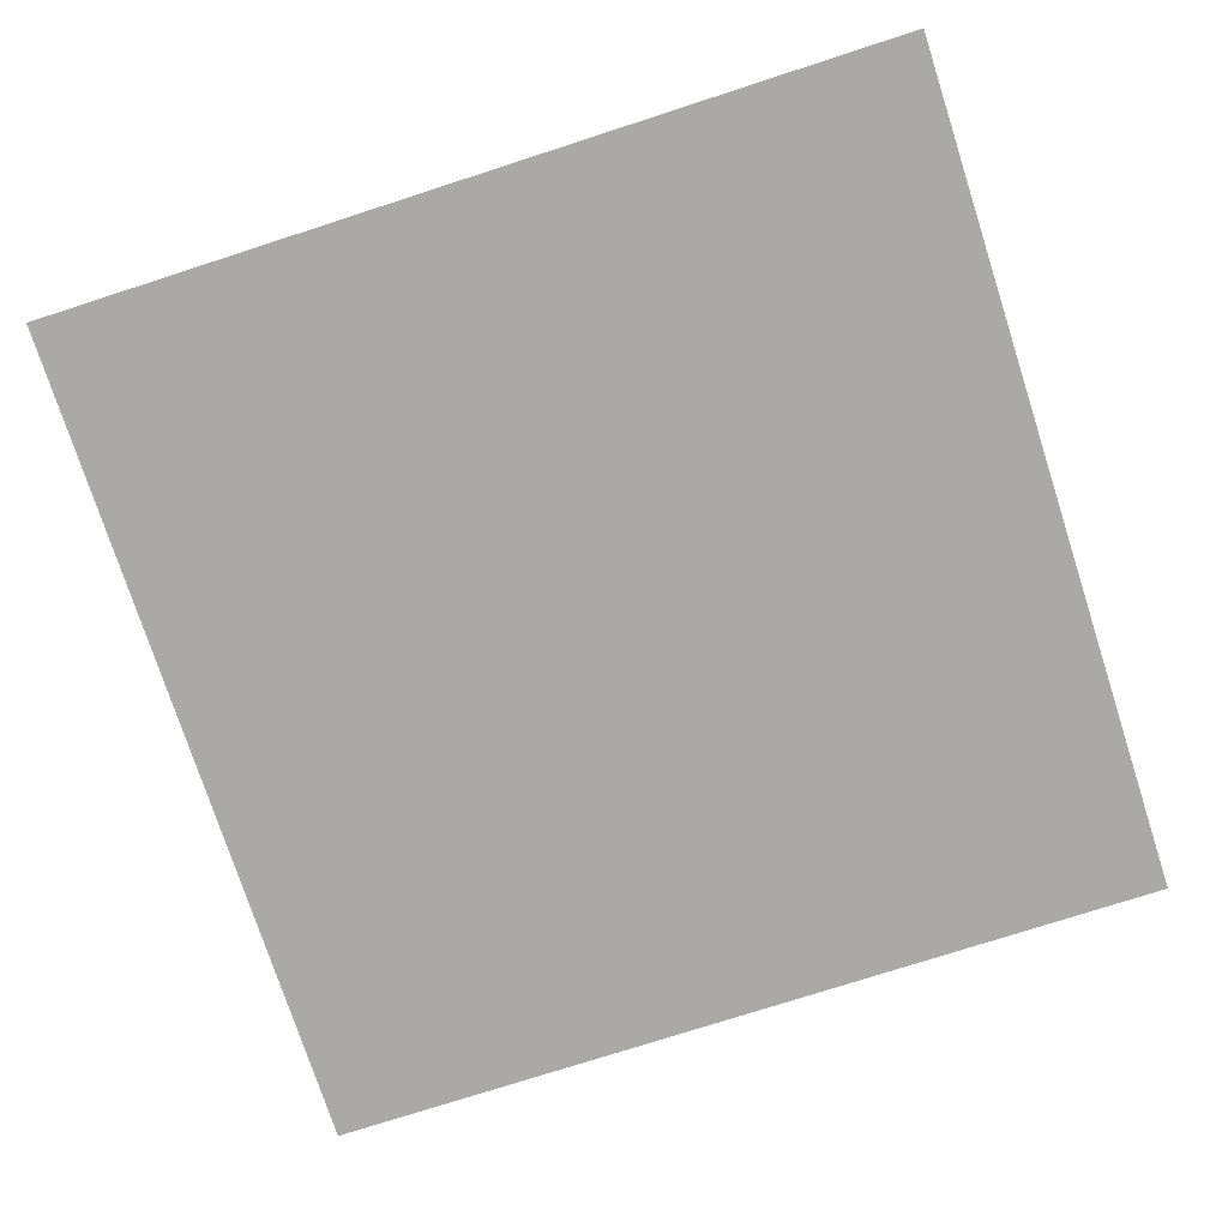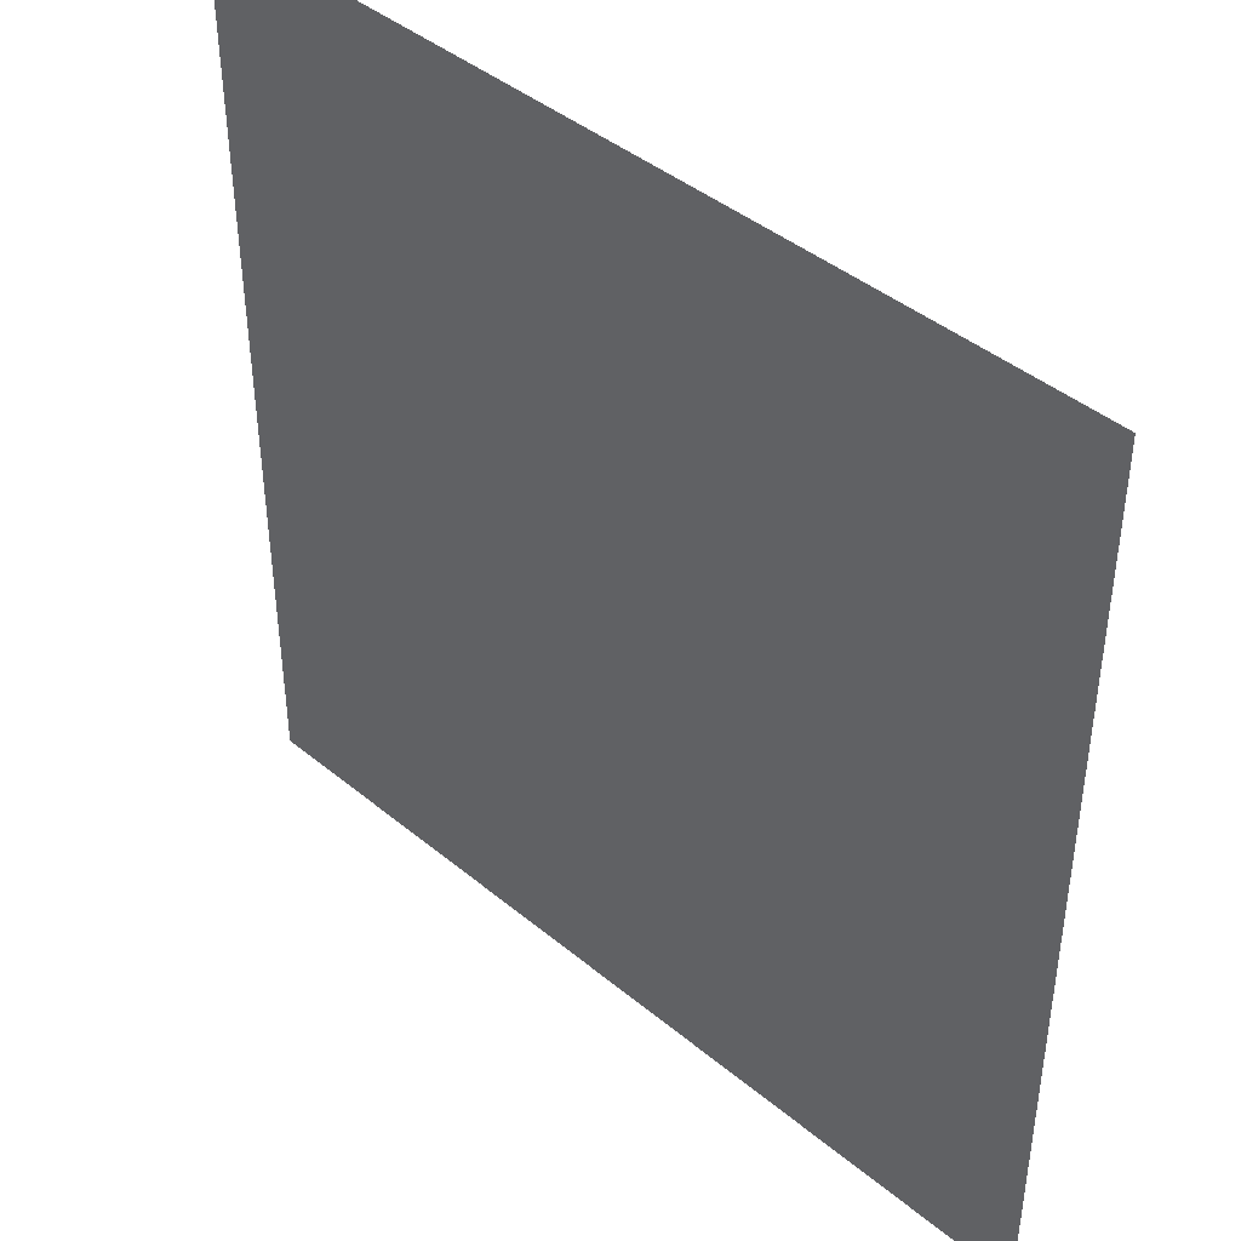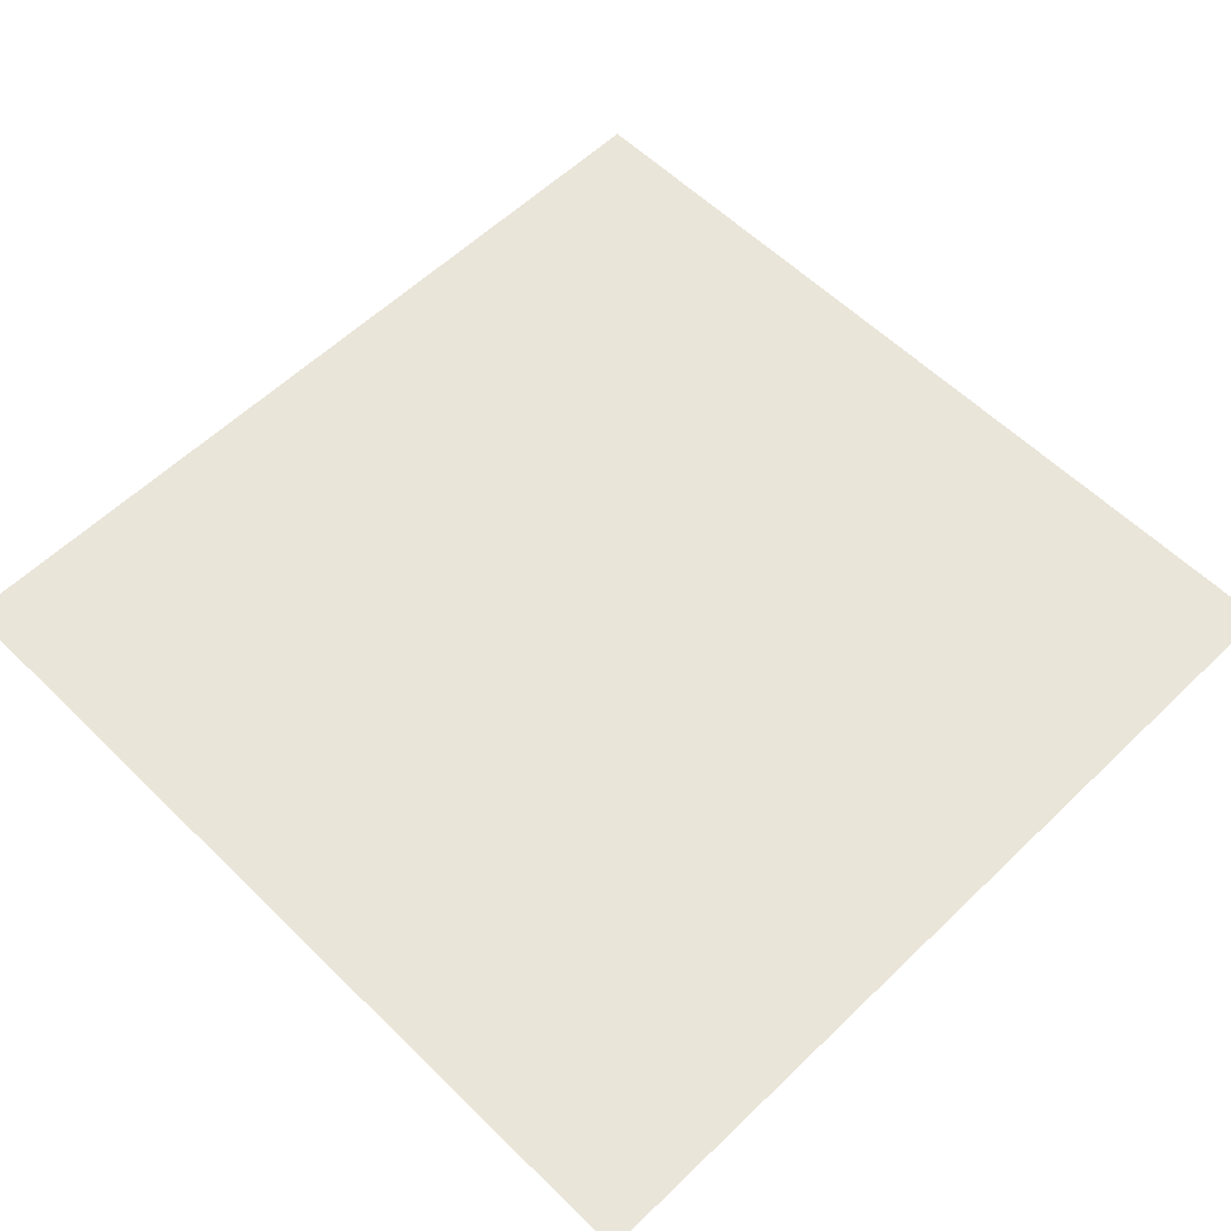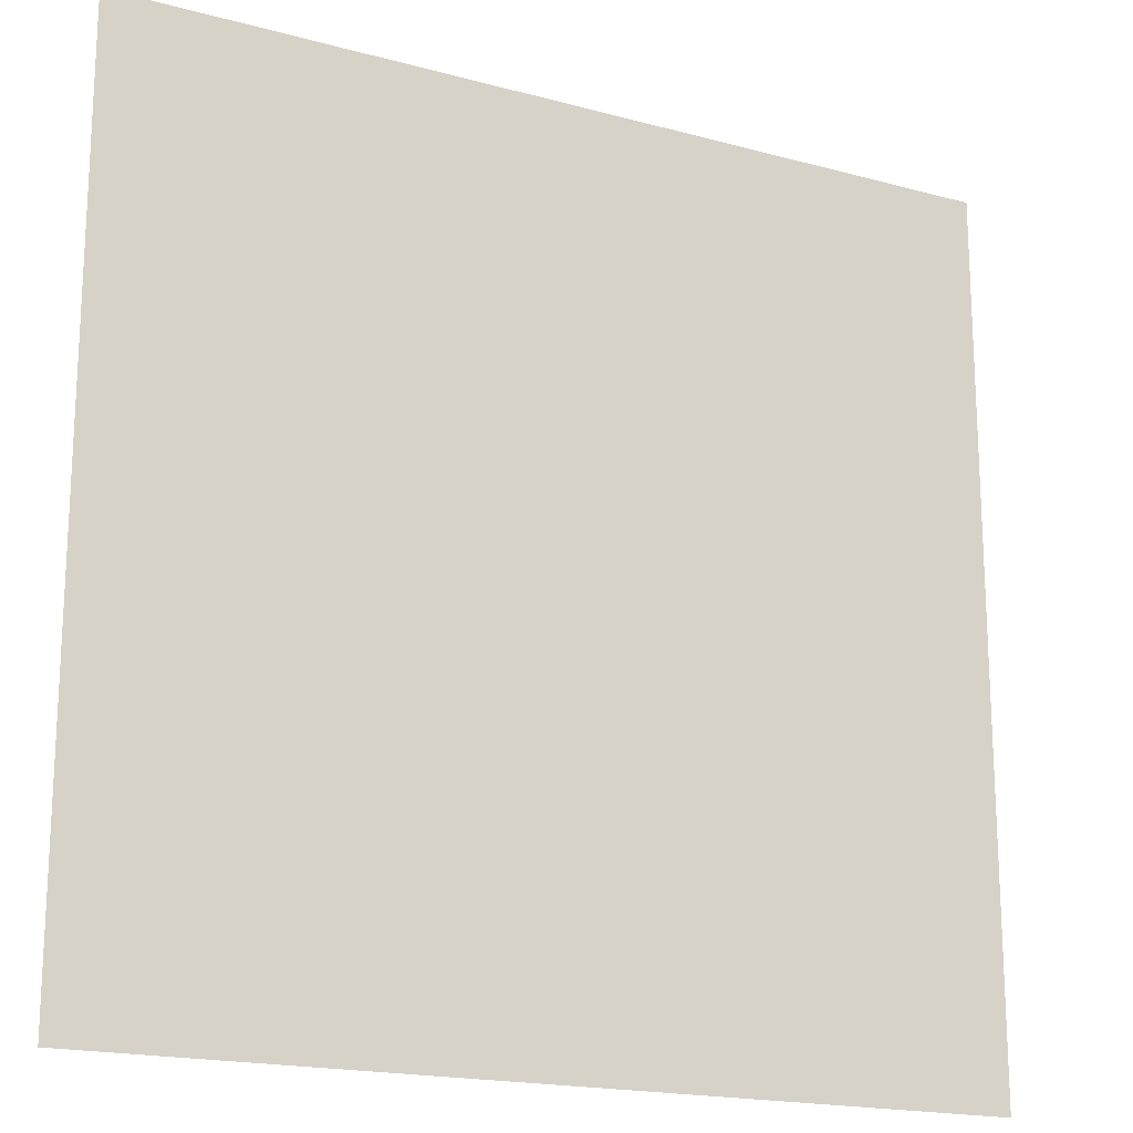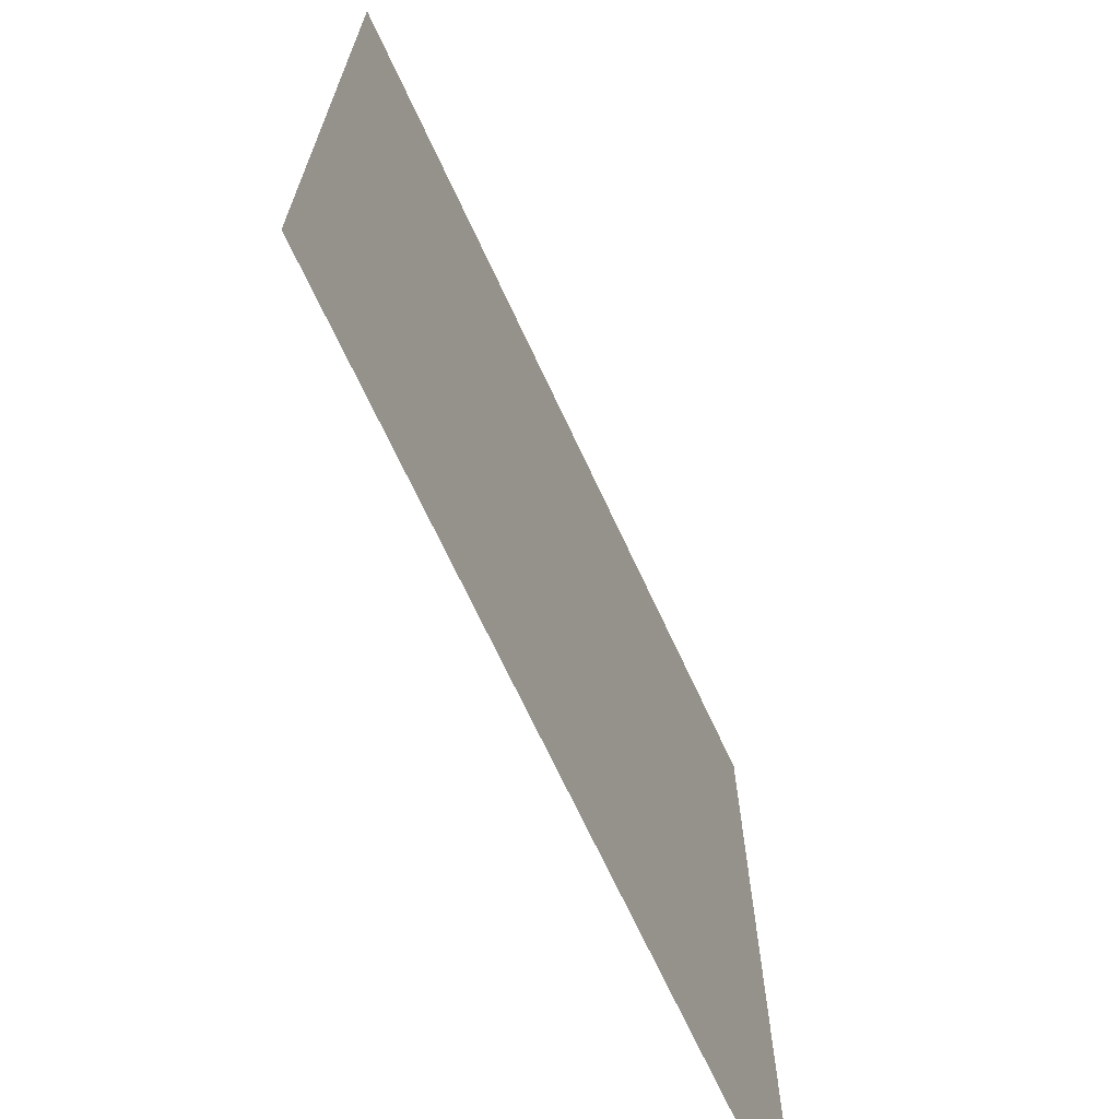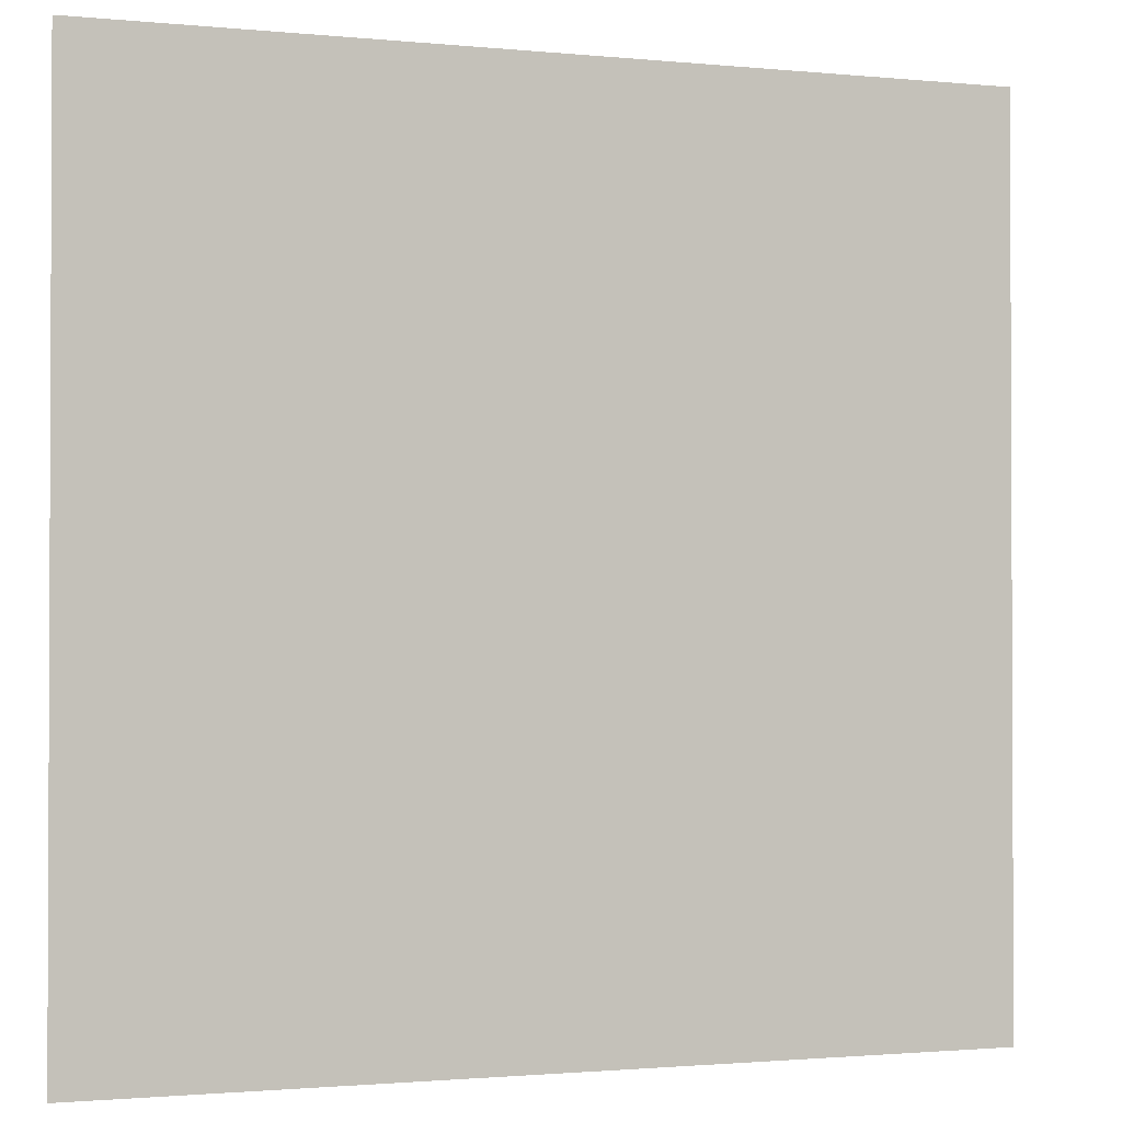
<metadata>
{"format":"obj","ext":"obj","renderer":"f3d","projection":"perspective","resolution":1024,"background":"white","views":[{"elev":-75.5,"azim":107.9,"up":"+Z"},{"elev":42.7,"azim":44.5,"up":"+Y"},{"elev":58.4,"azim":135.2,"up":"+Z"},{"elev":-18.2,"azim":152.1,"up":"+Y"},{"elev":-69.5,"azim":114.9,"up":"+Y"},{"elev":-1.4,"azim":-20.1,"up":"+Y"}]}
</metadata>
<code>
v 0 -1 0
v -1 -1 0
v -1 0 0
v 0 0 0
g SecondLevel_mesh_tile_0257
f 1 2 3 4

</code>
